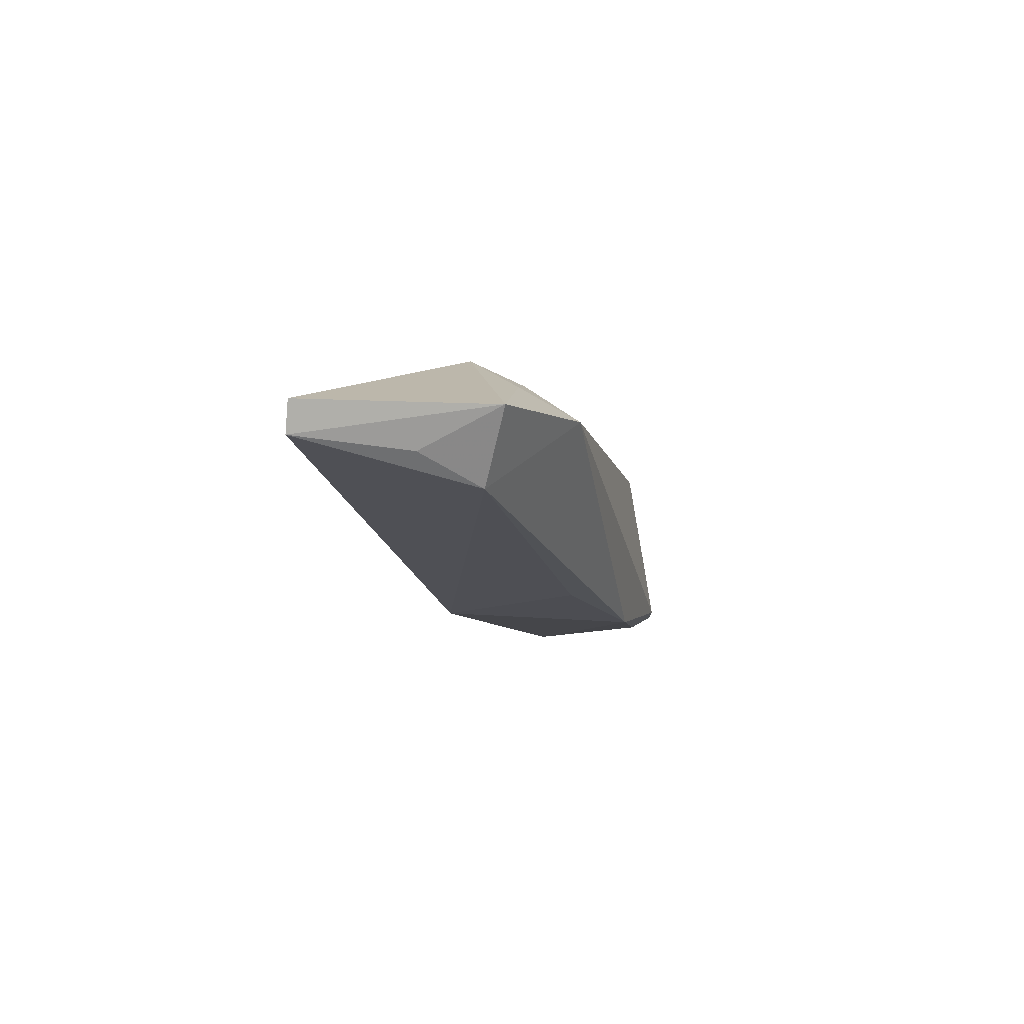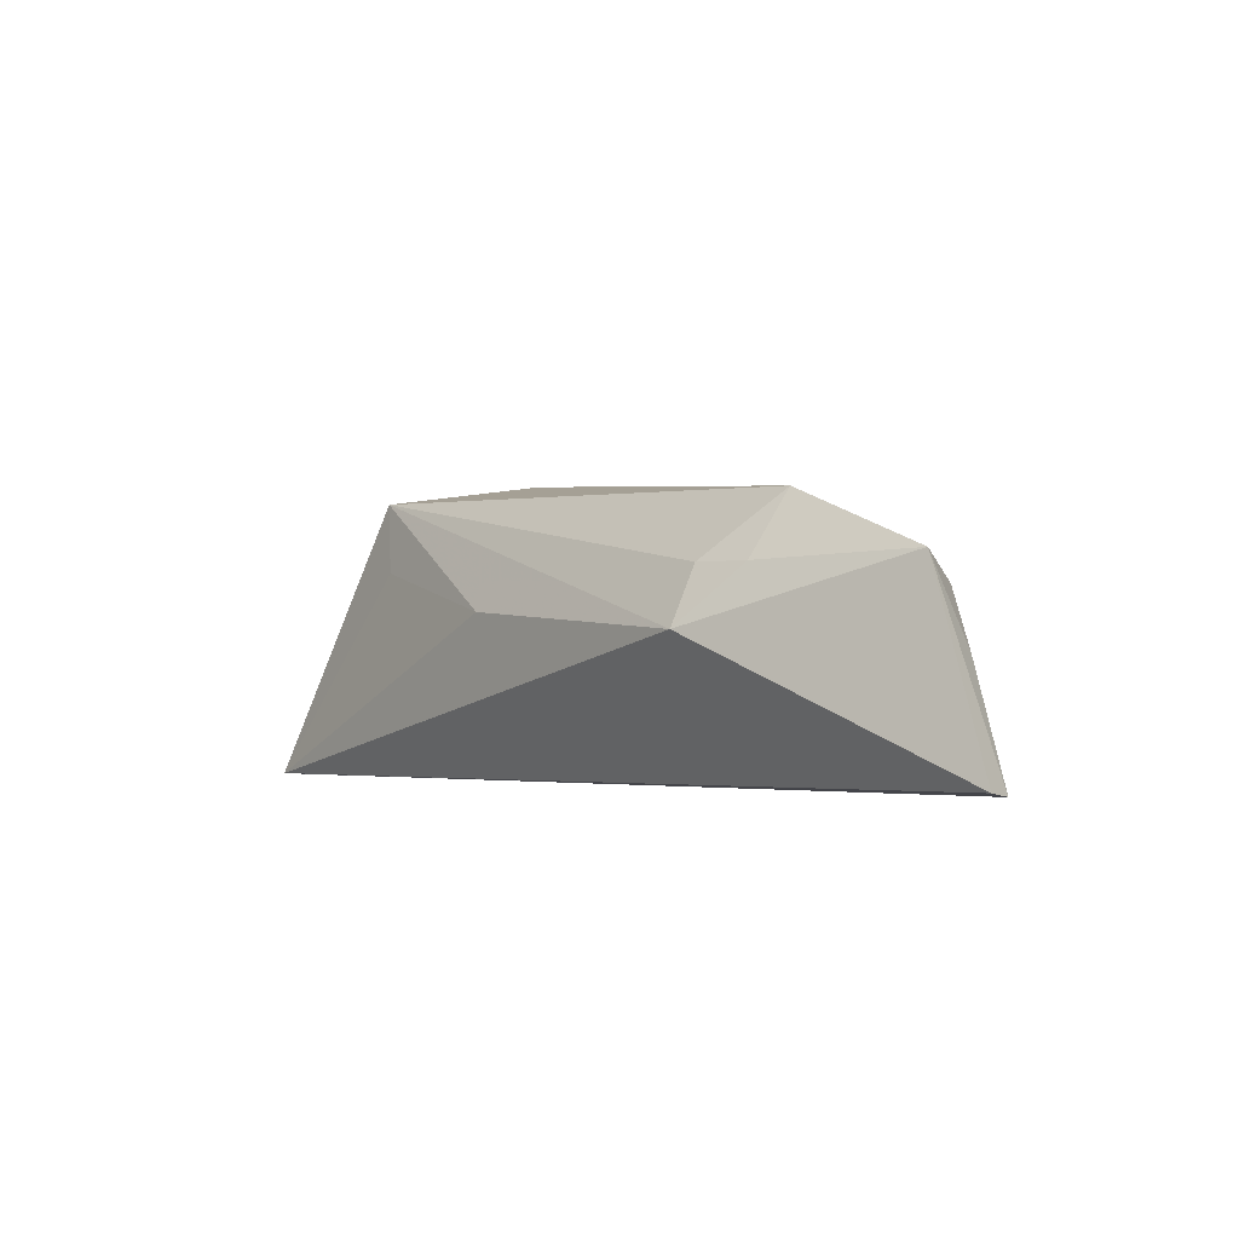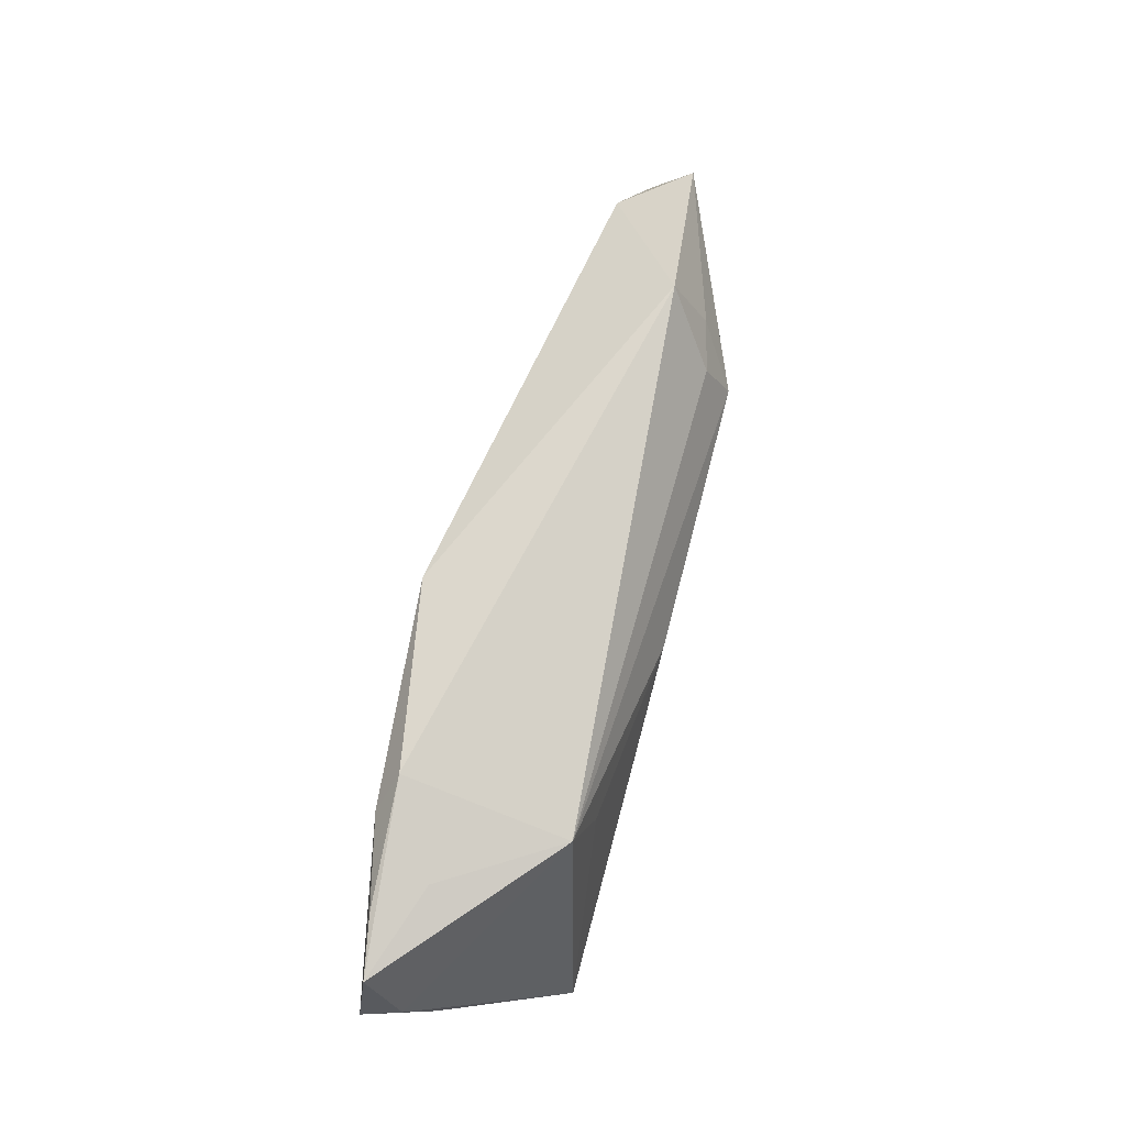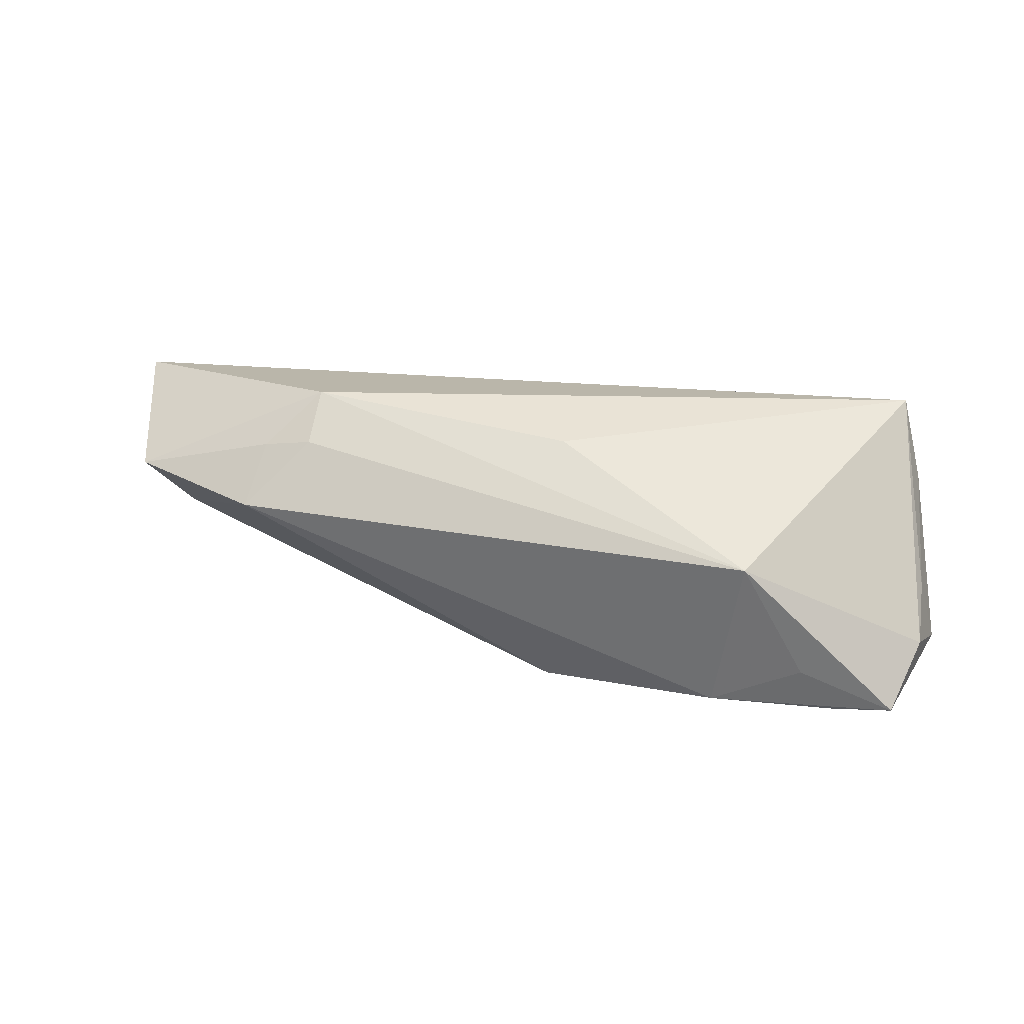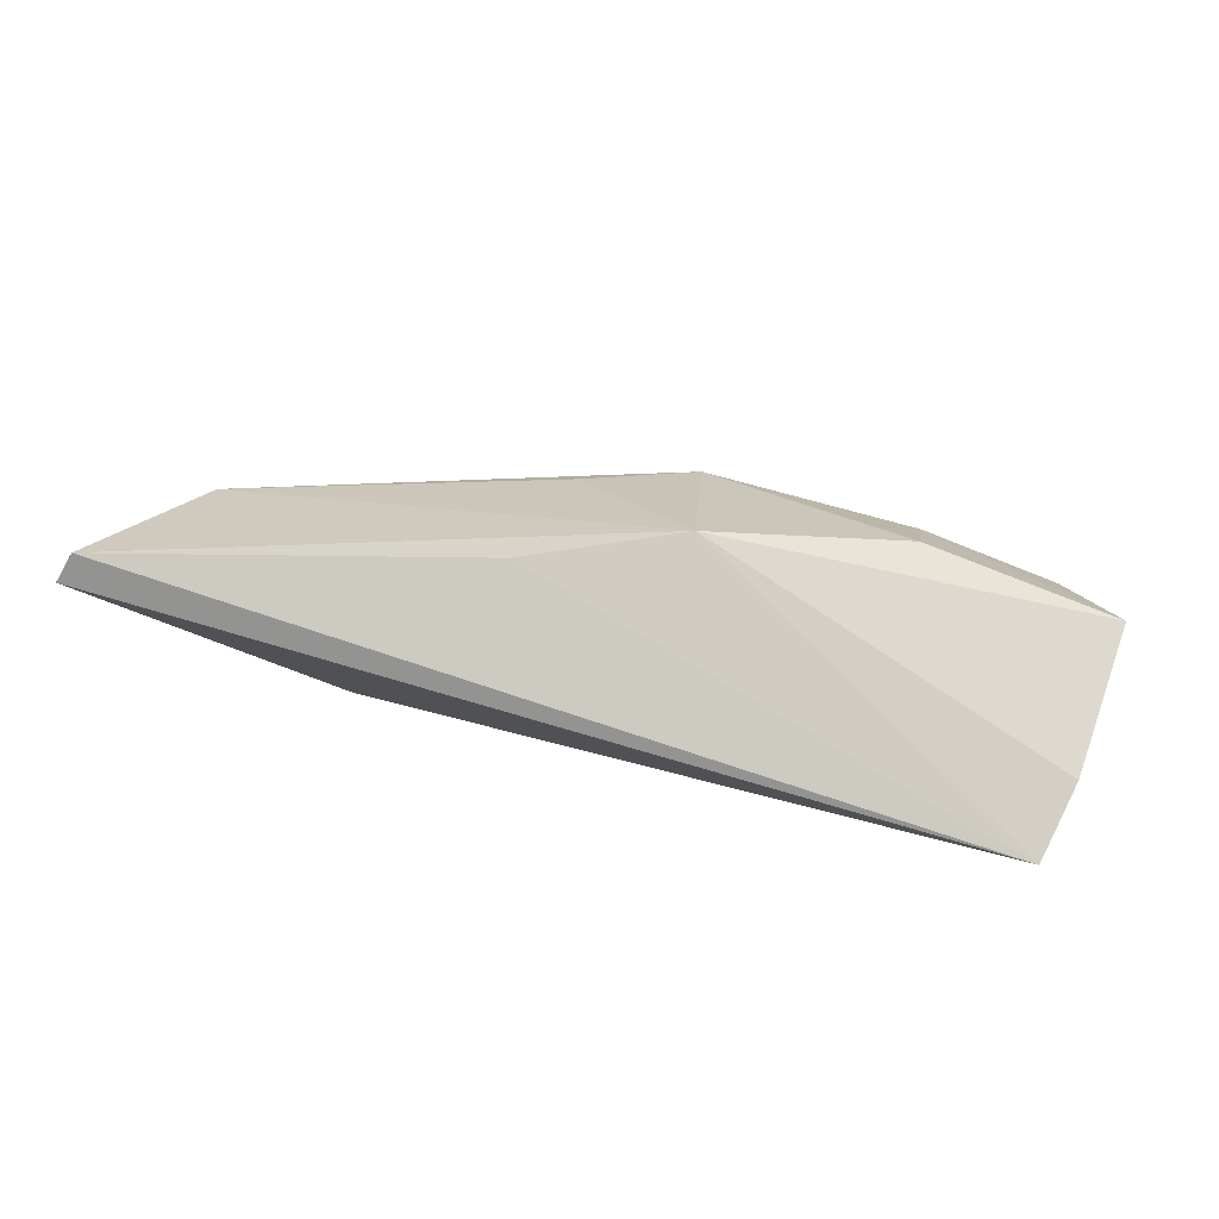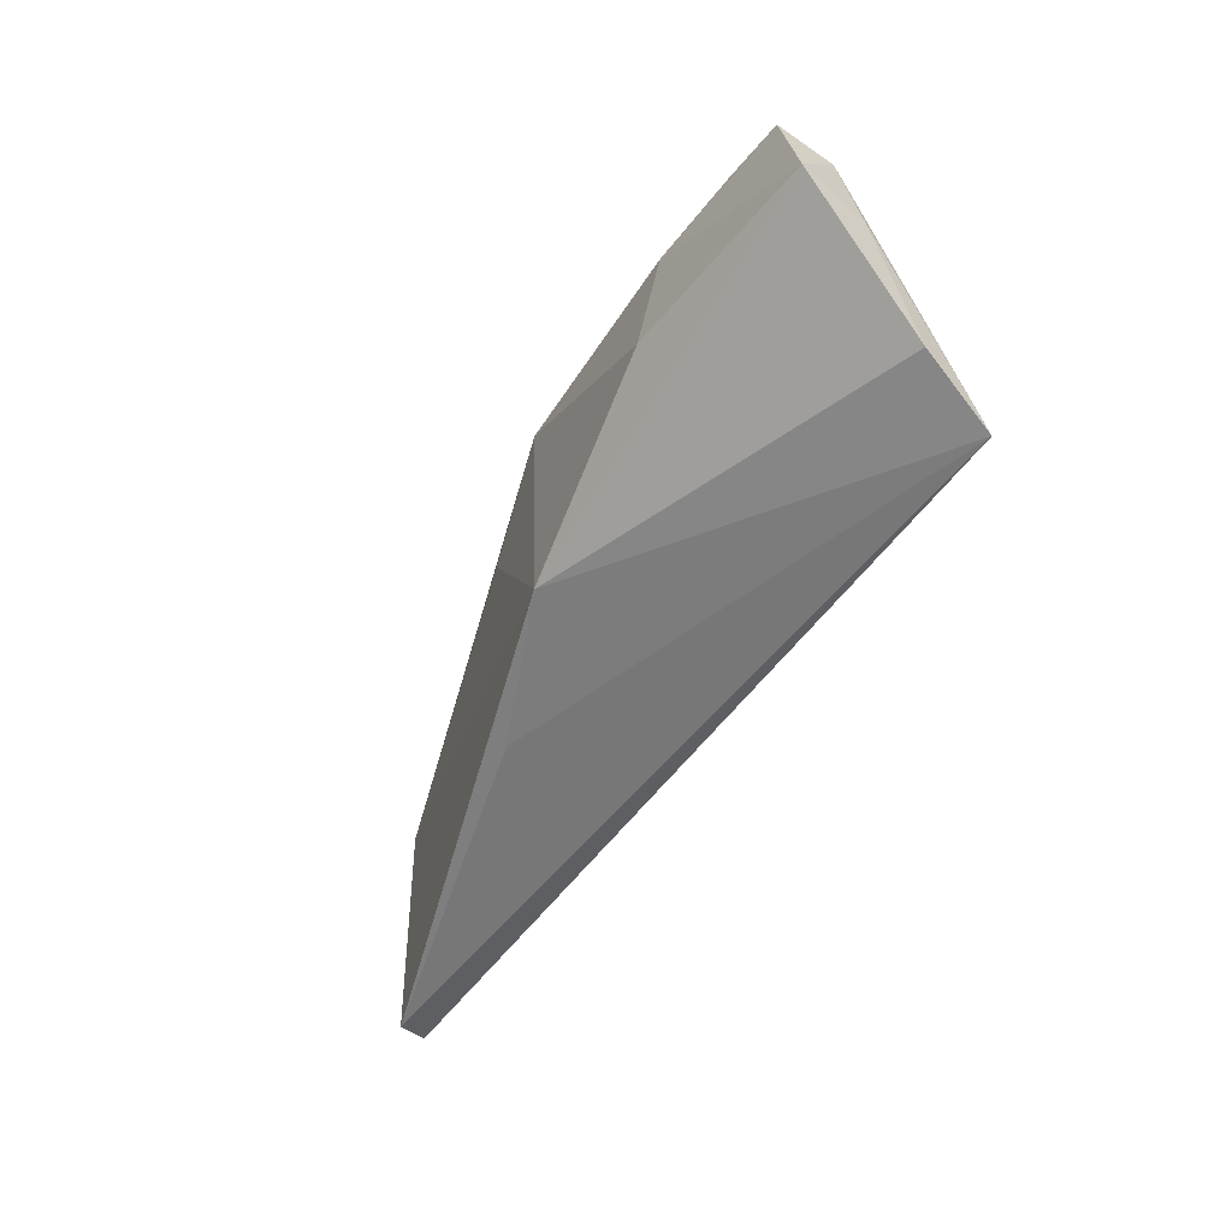
<metadata>
{"format":"obj","ext":"obj","renderer":"f3d","projection":"perspective","resolution":1024,"background":"white","views":[{"elev":-9.4,"azim":96.3,"up":"+Z"},{"elev":-2.4,"azim":52.5,"up":"+Y"},{"elev":79.7,"azim":-75.3,"up":"+Y"},{"elev":42.1,"azim":-167.1,"up":"+Z"},{"elev":-73.8,"azim":169.2,"up":"+Y"},{"elev":-48.7,"azim":-116.6,"up":"+Y"}]}
</metadata>
<code>
v -0.002575 0.01628 -0.01581
v 0.05377 0.002847 -0.005967
v -0.02457 0.00715 0.01145
v -0.001088 -0.009115 -0.01437
v -0.02819 0.001964 -0.0154
v -0.0494 -0.01299 0.005177
v -0.04604 -0.01796 0.01429
v -0.03731 0.01827 -0.005328
v -0.05244 0.009427 -0.005016
v -0.04212 0.01851 -0.01104
v 0.01241 0.00959 -0.01353
v 0.05968 -0.004212 -0.002532
v 0.04033 0.005336 0.009219
v -0.04981 0.01841 -0.009646
v -0.02596 0.01944 -0.01194
v 0.01875 -0.013 -0.008436
v 0.04132 0.01309 0.004353
v 0.06529 -0.01796 -0.001489
v -0.03071 0.01613 -0.01378
v 0.05915 0.005857 0.002768
v 0.03395 0.005435 0.01084
v 0.03409 -0.001553 0.01429
v -0.05173 0.001817 -0.001568
v -0.05449 0.002099 -0.01046
v 0.06666 -0.01746 0.002317
v -0.02826 0.01607 0.009413
v -0.001247 0.001458 0.01429
f 22 7 25
f 16 7 4
f 24 4 6
f 4 7 6
f 20 2 17
f 20 22 25
f 4 2 18
f 18 16 4
f 18 20 25
f 25 7 18
f 7 16 18
f 17 2 1
f 7 26 9
f 17 26 21
f 21 26 22
f 7 22 27
f 22 26 27
f 2 20 12
f 12 18 2
f 20 18 12
f 5 4 24
f 5 1 4
f 11 2 4
f 4 1 11
f 11 1 2
f 23 6 7
f 7 9 23
f 24 6 23
f 23 9 24
f 14 9 26
f 24 9 14
f 22 20 13
f 13 21 22
f 13 20 17
f 17 21 13
f 3 26 7
f 7 27 3
f 3 27 26
f 15 26 17
f 17 1 15
f 19 5 24
f 24 14 19
f 1 5 19
f 19 15 1
f 8 14 26
f 26 15 8
f 8 15 14
f 14 15 10
f 10 19 14
f 15 19 10

</code>
